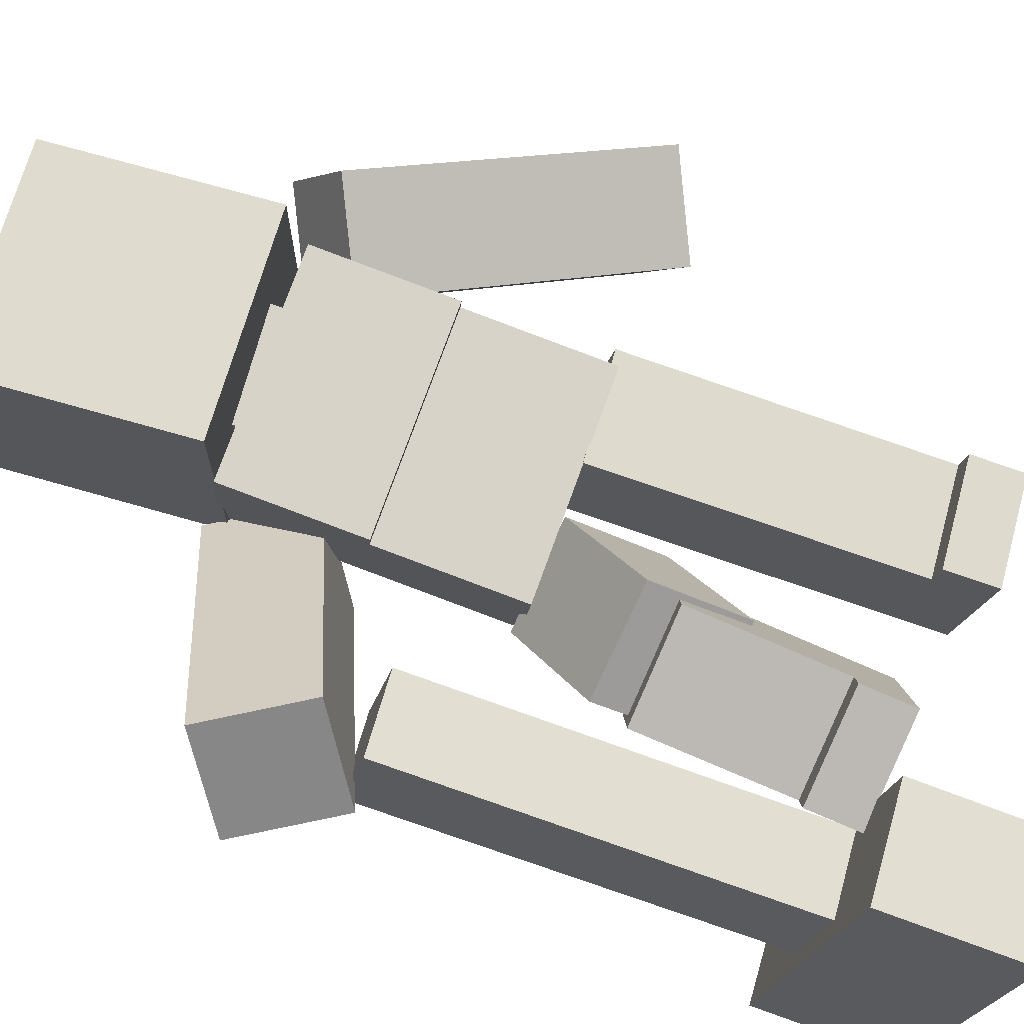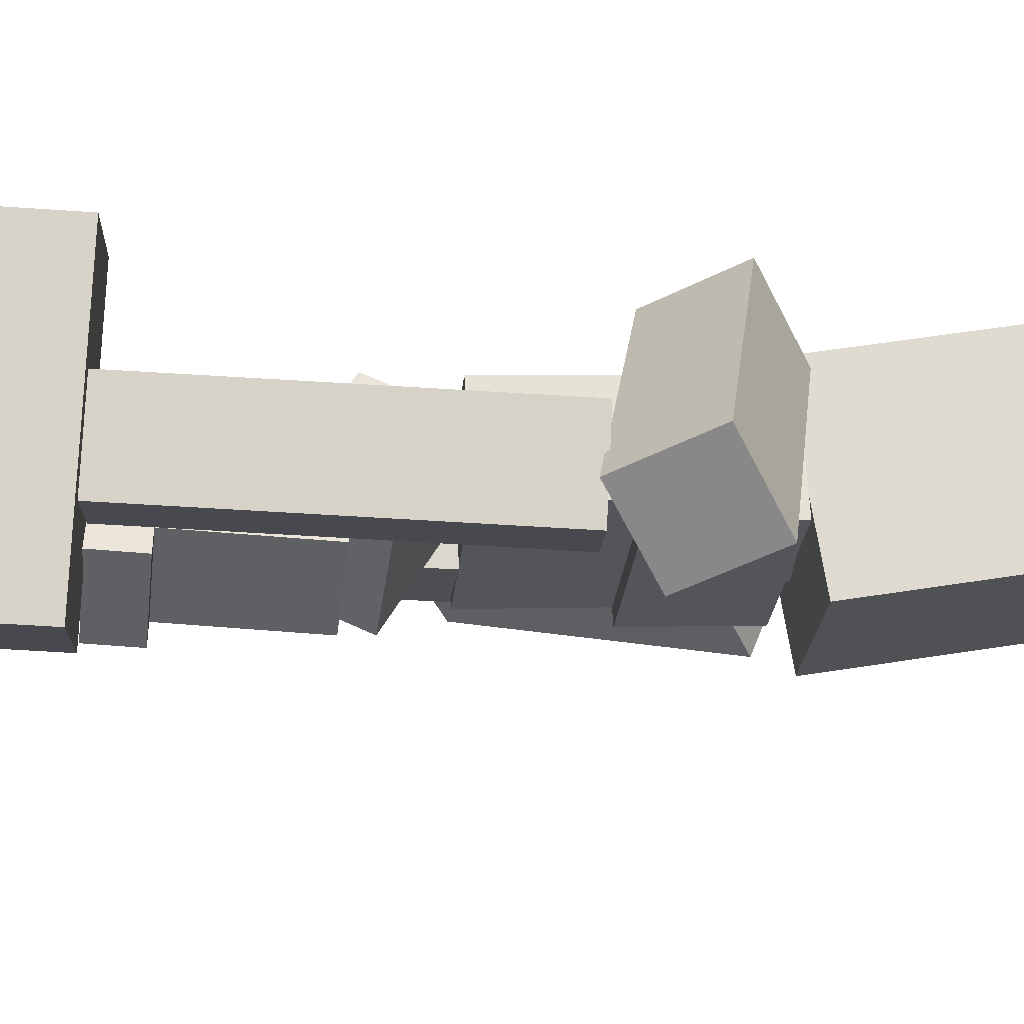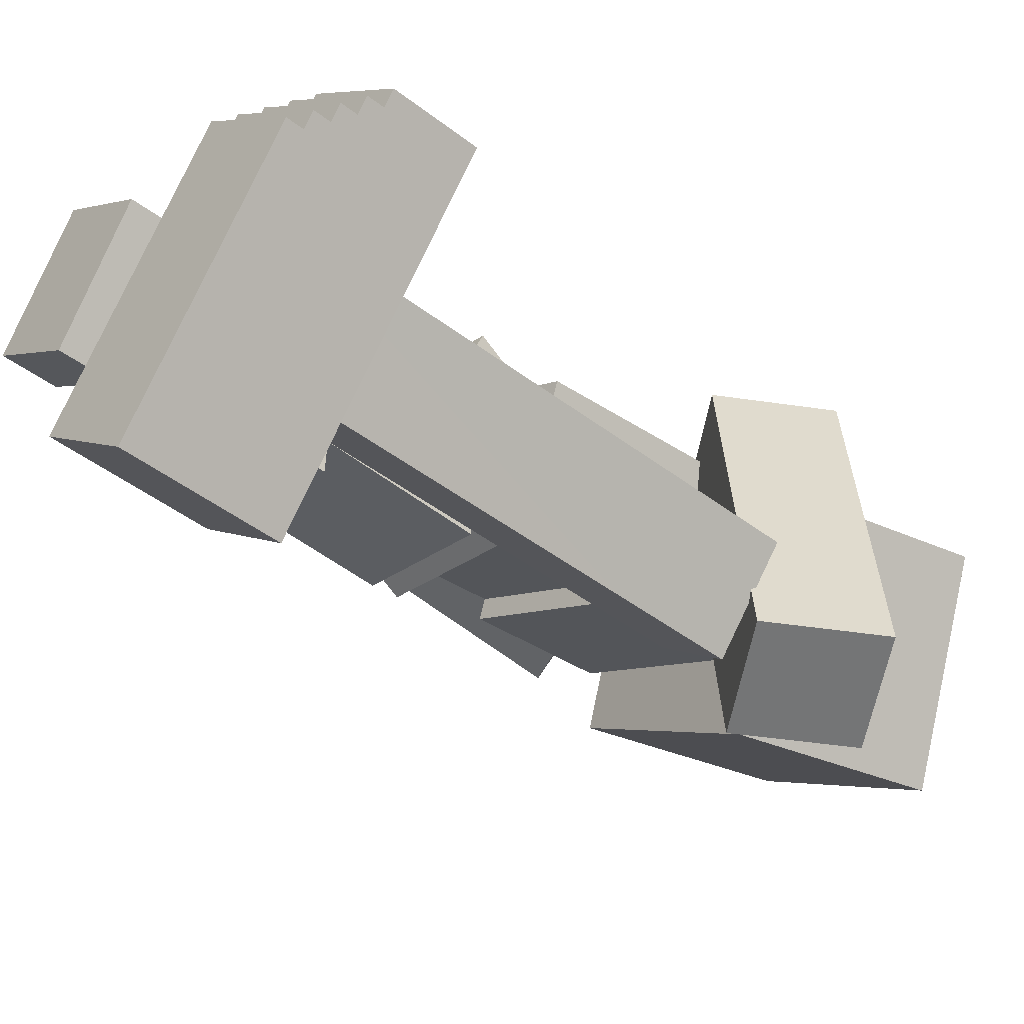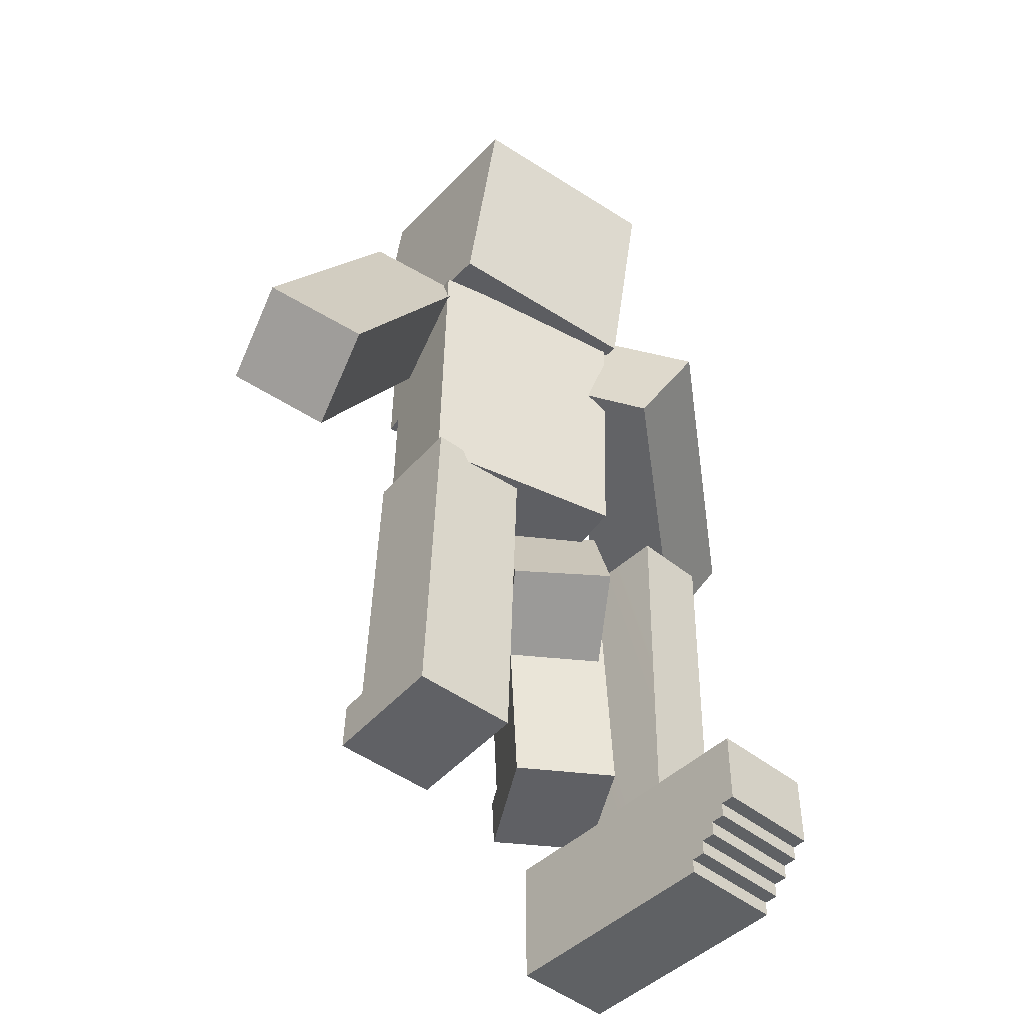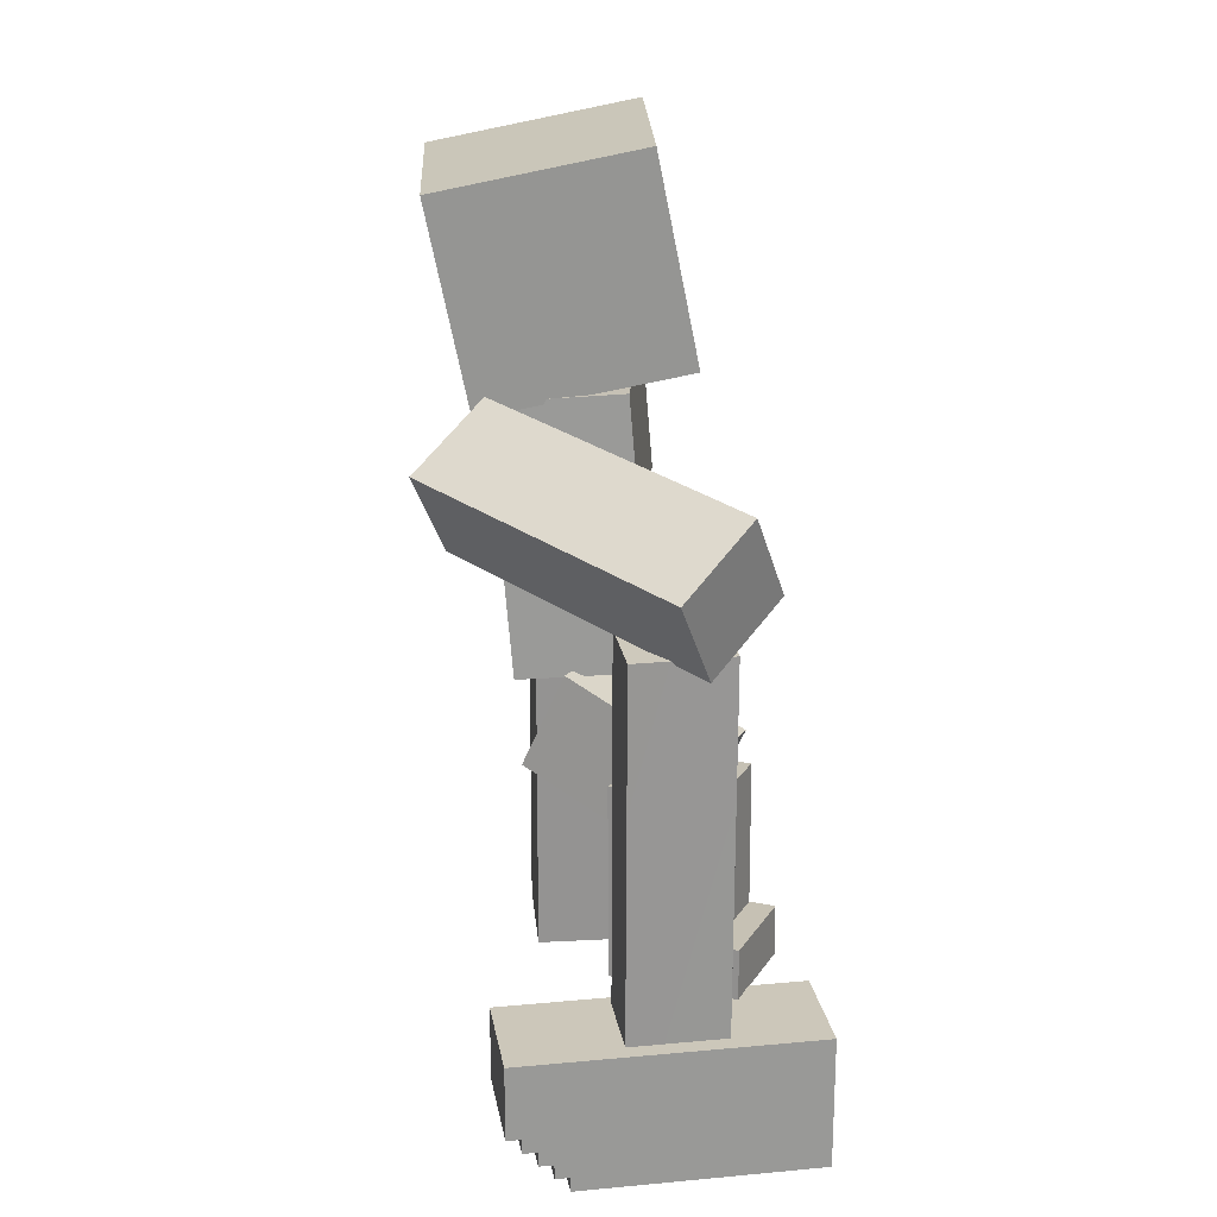
<metadata>
{"format":"obj","ext":"obj","renderer":"f3d","projection":"perspective","resolution":1024,"background":"white","views":[{"elev":-76.7,"azim":69.3,"up":"+Y"},{"elev":-50.7,"azim":-94.4,"up":"+Y"},{"elev":-41.6,"azim":-133.5,"up":"+Y"},{"elev":-46.2,"azim":175.6,"up":"+Z"},{"elev":21.5,"azim":-61.3,"up":"+Z"}]}
</metadata>
<code>
g crafter_monument
v 0.2265 -0.02434 2.55
v -0.2593 0.001346 2.541
v -0.1626 -0.2054 2.56
v 0.1299 0.1824 2.531
v -0.1669 -0.1812 2.84
v -0.2676 0.04866 3.09
v -0.171 -0.158 3.109
v -0.2593 0.001346 2.541
v -0.1626 -0.2054 2.56
v -0.1511 -0.2151 2.843
v -0.1551 -0.1919 3.112
v 0.234 -0.0109 3.103
v -0.1511 -0.2151 2.843
v -0.1551 -0.1919 3.112
v 0.2381 -0.03408 2.834
v 0.2182 0.02298 3.099
v -0.2676 0.04866 3.09
v 0.1215 0.2297 3.08
v -0.171 -0.158 3.109
v -0.1551 -0.1919 3.112
v 0.234 -0.0109 3.103
v -0.1669 -0.1812 2.84
v 0.2381 -0.03408 2.834
v 0.2223 -0.000199 2.83
v -0.1511 -0.2151 2.843
v 0.2223 -0.000199 2.83
v 0.234 -0.0109 3.103
v 0.2182 0.02298 3.099
v 0.2381 -0.03408 2.834
v 0.1215 0.2297 3.08
v 0.2265 -0.02434 2.55
v 0.1299 0.1824 2.531
v -0.1669 -0.1812 2.84
v 0.2265 -0.02434 2.55
v -0.1626 -0.2054 2.56
v 0.2223 -0.000199 2.83
v -0.2593 0.001346 2.541
v 0.1215 0.2297 3.08
v -0.2676 0.04866 3.09
v 0.1299 0.1824 2.531
v 0.03075 0.1701 3.075
v -0.07325 -0.1142 3.098
v 0.1213 -0.02368 3.094
v -0.1638 0.07958 3.08
v 0.02882 0.181 3.202
v -0.07517 -0.1033 3.225
v -0.1658 0.0905 3.207
v 0.1194 -0.01276 3.22
v 0.1194 -0.01276 3.22
v -0.07325 -0.1142 3.098
v -0.07517 -0.1033 3.225
v 0.1213 -0.02368 3.094
v 0.02882 0.181 3.202
v 0.1213 -0.02368 3.094
v 0.1194 -0.01276 3.22
v 0.03075 0.1701 3.075
v -0.1658 0.0905 3.207
v 0.03075 0.1701 3.075
v 0.02882 0.181 3.202
v -0.1638 0.07958 3.08
v -0.07517 -0.1033 3.225
v -0.1638 0.07958 3.08
v -0.1658 0.0905 3.207
v -0.07325 -0.1142 3.098
v 0.07489 0.2869 3.072
v -0.2905 0.06456 3.062
v 0.292 -0.07399 3.157
v -0.07338 -0.2963 3.146
v -0.3432 0.1316 3.483
v 0.2394 -0.006991 3.578
v -0.126 -0.2293 3.567
v 0.02224 0.3539 3.493
v 0.02224 0.3539 3.493
v 0.292 -0.07399 3.157
v 0.2394 -0.006991 3.578
v 0.07489 0.2869 3.072
v -0.3432 0.1316 3.483
v 0.07489 0.2869 3.072
v 0.02224 0.3539 3.493
v -0.2905 0.06456 3.062
v -0.126 -0.2293 3.567
v -0.2905 0.06456 3.062
v -0.3432 0.1316 3.483
v -0.07338 -0.2963 3.146
v 0.292 -0.07399 3.157
v -0.126 -0.2293 3.567
v 0.2394 -0.006991 3.578
v -0.07338 -0.2963 3.146
v -0.604 -0.5312 2.909
v -0.3485 0.09075 2.816
v -0.4651 0.09144 2.997
v -0.4873 -0.5319 2.729
v -0.4298 -0.586 3.022
v -0.1743 0.03604 2.929
v -0.3132 -0.5866 2.842
v -0.291 0.03673 3.11
v -0.604 -0.5312 2.909
v -0.3132 -0.5866 2.842
v -0.4873 -0.5319 2.729
v -0.4298 -0.586 3.022
v -0.4873 -0.5319 2.729
v -0.1743 0.03604 2.929
v -0.3485 0.09075 2.816
v -0.3132 -0.5866 2.842
v -0.3485 0.09075 2.816
v -0.291 0.03673 3.11
v -0.4651 0.09144 2.997
v -0.1743 0.03604 2.929
v -0.4651 0.09144 2.997
v -0.4298 -0.586 3.022
v -0.604 -0.5312 2.909
v -0.291 0.03673 3.11
v 0.5734 0.3364 2.56
v 0.1707 0.01007 2.998
v 0.3598 0.04551 3.093
v 0.3843 0.301 2.465
v 0.5011 0.5246 2.634
v 0.09838 0.1983 3.072
v 0.312 0.4892 2.538
v 0.2875 0.2337 3.167
v 0.5734 0.3364 2.56
v 0.312 0.4892 2.538
v 0.3843 0.301 2.465
v 0.5011 0.5246 2.634
v 0.3843 0.301 2.465
v 0.09838 0.1983 3.072
v 0.1707 0.01007 2.998
v 0.312 0.4892 2.538
v 0.1707 0.01007 2.998
v 0.2875 0.2337 3.167
v 0.3598 0.04551 3.093
v 0.09838 0.1983 3.072
v 0.3598 0.04551 3.093
v 0.5011 0.5246 2.634
v 0.5734 0.3364 2.56
v 0.2875 0.2337 3.167
v 0.2452 0.01547 2.563
v -0.05217 0.07375 2.555
v 0.1251 0.1934 2.563
v 0.0679 -0.1042 2.555
v 0.2659 0.02932 1.844
v -0.03149 0.0876 1.836
v 0.08858 -0.09033 1.836
v 0.1458 0.2072 1.844
v 0.2452 0.01547 2.563
v 0.1343 0.1996 2.243
v 0.2544 0.02162 2.243
v 0.1251 0.1934 2.563
v 0.1251 0.1934 2.563
v -0.04297 0.07991 2.236
v 0.1343 0.1996 2.243
v -0.05217 0.07375 2.555
v -0.05217 0.07375 2.555
v 0.0771 -0.09802 2.236
v -0.04297 0.07991 2.236
v 0.0679 -0.1042 2.555
v 0.2452 0.01547 2.563
v 0.0771 -0.09802 2.236
v 0.0679 -0.1042 2.555
v 0.2544 0.02162 2.243
v 0.1193 -0.1359 1.836
v 0.2936 -0.01824 1.948
v 0.2966 -0.01624 1.844
v 0.1163 -0.1379 1.94
v 0.08858 -0.09033 1.836
v 0.2966 -0.01624 1.844
v 0.2659 0.02932 1.844
v 0.1193 -0.1359 1.836
v 0.2659 0.02932 1.844
v 0.2936 -0.01824 1.948
v 0.2629 0.02731 1.948
v 0.2966 -0.01624 1.844
v 0.2629 0.02731 1.948
v 0.1163 -0.1379 1.94
v 0.08558 -0.09234 1.94
v 0.2936 -0.01824 1.948
v 0.08558 -0.09234 1.94
v 0.1193 -0.1359 1.836
v 0.08858 -0.09033 1.836
v 0.1163 -0.1379 1.94
v 0.1458 0.2072 1.844
v 0.2544 0.02162 2.243
v 0.1343 0.1996 2.243
v 0.2629 0.02731 1.948
v 0.2659 0.02932 1.844
v 0.1458 0.2072 1.844
v -0.04297 0.07991 2.236
v -0.03149 0.0876 1.836
v 0.1343 0.1996 2.243
v -0.03149 0.0876 1.836
v 0.08558 -0.09234 1.94
v 0.08858 -0.09033 1.836
v 0.0771 -0.09802 2.236
v -0.04297 0.07991 2.236
v 0.08558 -0.09234 1.94
v 0.2544 0.02162 2.243
v 0.2629 0.02731 1.948
v 0.0771 -0.09802 2.236
v -0.04297 0.07991 2.236
v 0.2544 0.02162 2.243
v 0.0771 -0.09802 2.236
v 0.1343 0.1996 2.243
v 0.0771 -0.09802 2.236
v 0.1343 0.1996 2.243
v -0.04297 0.07991 2.236
v 0.2544 0.02162 2.243
v -0.04789 -0.4081 1.961
v -0.2847 -0.2184 1.966
v -0.2609 -0.4317 1.971
v -0.07171 -0.1948 1.956
v -0.2548 -0.4863 1.972
v -0.03728 -0.4601 2.066
v -0.0418 -0.4627 1.962
v -0.2503 -0.4836 2.076
v -0.2609 -0.4317 1.971
v -0.0418 -0.4627 1.962
v -0.04789 -0.4081 1.961
v -0.2548 -0.4863 1.972
v -0.04789 -0.4081 1.961
v -0.03728 -0.4601 2.066
v -0.04337 -0.4055 2.065
v -0.0418 -0.4627 1.962
v -0.04337 -0.4055 2.065
v -0.2503 -0.4836 2.076
v -0.2564 -0.429 2.075
v -0.03728 -0.4601 2.066
v -0.2564 -0.429 2.075
v -0.2548 -0.4863 1.972
v -0.2609 -0.4317 1.971
v -0.2503 -0.4836 2.076
v -0.07171 -0.1948 1.956
v -0.03058 -0.398 2.36
v -0.05439 -0.1847 2.355
v -0.04337 -0.4055 2.065
v -0.04789 -0.4081 1.961
v -0.07171 -0.1948 1.956
v -0.2674 -0.2083 2.365
v -0.2847 -0.2184 1.966
v -0.05439 -0.1847 2.355
v -0.2847 -0.2184 1.966
v -0.2564 -0.429 2.075
v -0.2609 -0.4317 1.971
v -0.2436 -0.4215 2.37
v -0.2674 -0.2083 2.365
v -0.2564 -0.429 2.075
v -0.03058 -0.398 2.36
v -0.04337 -0.4055 2.065
v -0.2436 -0.4215 2.37
v -0.2674 -0.2083 2.365
v -0.03058 -0.398 2.36
v -0.2436 -0.4215 2.37
v -0.05439 -0.1847 2.355
v -0.03168 -0.08486 2.549
v -0.2666 -0.01785 2.369
v -0.05339 -0.0005719 2.353
v -0.2449 -0.1021 2.565
v -0.03168 -0.08486 2.549
v -0.03931 -0.2937 2.225
v -0.0176 -0.378 2.421
v -0.05339 -0.0005719 2.353
v -0.05339 -0.0005719 2.353
v -0.2525 -0.3109 2.241
v -0.03931 -0.2937 2.225
v -0.2666 -0.01785 2.369
v -0.2666 -0.01785 2.369
v -0.2308 -0.3952 2.437
v -0.2525 -0.3109 2.241
v -0.2449 -0.1021 2.565
v -0.03168 -0.08486 2.549
v -0.2308 -0.3952 2.437
v -0.2449 -0.1021 2.565
v -0.0176 -0.378 2.421
v -0.2308 -0.3952 2.437
v -0.03931 -0.2937 2.225
v -0.2525 -0.3109 2.241
v -0.0176 -0.378 2.421
v -0.3963 -0.5427 2.748
v -0.512 -0.3791 1.973
v -0.5224 -0.3872 2.748
v -0.3884 -0.5365 1.973
v -0.2734 -0.4462 2.75
v -0.3884 -0.5365 1.973
v -0.3963 -0.5427 2.748
v -0.2655 -0.44 1.975
v -0.3995 -0.2907 2.75
v -0.512 -0.3791 1.973
v -0.3891 -0.2826 1.975
v -0.5224 -0.3872 2.748
v -0.2734 -0.4462 2.75
v -0.3891 -0.2826 1.975
v -0.2655 -0.44 1.975
v -0.3995 -0.2907 2.75
v -0.2734 -0.4462 2.75
v -0.5224 -0.3872 2.748
v -0.3995 -0.2907 2.75
v -0.3963 -0.5427 2.748
v -0.1223 -0.5743 1.972
v -0.1223 -0.5743 1.692
v -0.295 -0.7098 1.972
v -0.295 -0.7098 1.692
v -0.508 -0.08308 1.972
v -0.1223 -0.5743 1.972
v -0.295 -0.7098 1.972
v -0.6806 -0.2186 1.972
v -0.508 -0.08308 1.816
v -0.6806 -0.2186 1.972
v -0.6806 -0.2186 1.816
v -0.508 -0.08308 1.972
v -0.6619 -0.2425 1.785
v -0.6619 -0.2425 1.816
v -0.6432 -0.2663 1.785
v -0.295 -0.7098 1.972
v -0.6245 -0.2902 1.754
v -0.6432 -0.2663 1.754
v -0.6806 -0.2186 1.972
v -0.6806 -0.2186 1.816
v -0.6057 -0.314 1.723
v -0.6245 -0.2902 1.723
v -0.295 -0.7098 1.692
v -0.6057 -0.314 1.692
v -0.508 -0.08308 1.972
v -0.508 -0.08308 1.816
v -0.4893 -0.1069 1.816
v -0.1223 -0.5743 1.972
v -0.4705 -0.1308 1.785
v -0.4518 -0.1546 1.754
v -0.4893 -0.1069 1.785
v -0.4705 -0.1308 1.754
v -0.4331 -0.1785 1.723
v -0.4518 -0.1546 1.723
v -0.4331 -0.1785 1.692
v -0.1223 -0.5743 1.692
v -0.4331 -0.1785 1.692
v -0.6057 -0.314 1.692
v -0.295 -0.7098 1.692
v -0.1223 -0.5743 1.692
v -0.4331 -0.1785 1.692
v -0.6057 -0.314 1.723
v -0.6057 -0.314 1.692
v -0.4331 -0.1785 1.723
v -0.4893 -0.1069 1.816
v -0.6806 -0.2186 1.816
v -0.6619 -0.2425 1.816
v -0.508 -0.08308 1.816
v -0.4705 -0.1308 1.785
v -0.6619 -0.2425 1.785
v -0.6432 -0.2663 1.785
v -0.4893 -0.1069 1.785
v -0.4518 -0.1546 1.754
v -0.6432 -0.2663 1.754
v -0.6245 -0.2902 1.754
v -0.4705 -0.1308 1.754
v -0.4331 -0.1785 1.723
v -0.6245 -0.2902 1.723
v -0.6057 -0.314 1.723
v -0.4518 -0.1546 1.723
v -0.4518 -0.1546 1.723
v -0.6245 -0.2902 1.754
v -0.6245 -0.2902 1.723
v -0.4518 -0.1546 1.754
v -0.4705 -0.1308 1.754
v -0.6432 -0.2663 1.785
v -0.6432 -0.2663 1.754
v -0.4705 -0.1308 1.785
v -0.4893 -0.1069 1.785
v -0.6619 -0.2425 1.816
v -0.6619 -0.2425 1.785
v -0.4893 -0.1069 1.816
g crafter_monument_0
f 3 2 1
f 4 1 2
f 7 6 5
f 6 8 5
f 8 9 5
f 5 10 7
f 11 7 10
f 14 13 12
f 15 12 13
f 18 17 16
f 17 19 16
f 19 20 16
f 20 21 16
f 24 23 22
f 25 22 23
f 28 27 26
f 29 26 27
f 28 26 30
f 26 31 30
f 31 32 30
f 35 34 33
f 36 33 34
f 39 38 37
f 40 37 38
f 43 42 41
f 44 41 42
f 47 46 45
f 48 45 46
f 51 50 49
f 52 49 50
f 55 54 53
f 56 53 54
f 59 58 57
f 60 57 58
f 63 62 61
f 64 61 62
f 67 66 65
f 67 68 66
f 71 70 69
f 72 69 70
f 75 74 73
f 76 73 74
f 79 78 77
f 80 77 78
f 83 82 81
f 84 81 82
f 87 86 85
f 88 85 86
f 91 90 89
f 92 89 90
f 95 94 93
f 96 93 94
f 99 98 97
f 100 97 98
f 103 102 101
f 104 101 102
f 107 106 105
f 108 105 106
f 111 110 109
f 112 109 110
f 115 114 113
f 116 113 114
f 119 118 117
f 120 117 118
f 123 122 121
f 124 121 122
f 127 126 125
f 128 125 126
f 131 130 129
f 132 129 130
f 135 134 133
f 136 133 134
f 139 138 137
f 140 137 138
f 143 142 141
f 144 141 142
f 147 146 145
f 148 145 146
f 151 150 149
f 152 149 150
f 155 154 153
f 156 153 154
f 159 158 157
f 160 157 158
f 163 162 161
f 164 161 162
f 167 166 165
f 168 165 166
f 171 170 169
f 172 169 170
f 175 174 173
f 176 173 174
f 179 178 177
f 180 177 178
f 183 182 181
f 182 184 181
f 184 185 181
f 188 187 186
f 189 186 187
f 192 191 190
f 191 193 190
f 193 194 190
f 197 196 195
f 198 195 196
f 201 200 199
f 202 199 200
f 205 204 203
f 206 203 204
f 209 208 207
f 210 207 208
f 213 212 211
f 214 211 212
f 217 216 215
f 218 215 216
f 221 220 219
f 222 219 220
f 225 224 223
f 226 223 224
f 229 228 227
f 230 227 228
f 233 232 231
f 232 234 231
f 234 235 231
f 238 237 236
f 239 236 237
f 242 241 240
f 241 243 240
f 243 244 240
f 247 246 245
f 248 245 246
f 251 250 249
f 252 249 250
f 255 254 253
f 256 253 254
f 259 258 257
f 260 257 258
f 263 262 261
f 264 261 262
f 267 266 265
f 268 265 266
f 271 270 269
f 272 269 270
f 275 274 273
f 276 273 274
f 279 278 277
f 280 277 278
f 283 282 281
f 284 281 282
f 287 286 285
f 288 285 286
f 291 290 289
f 292 289 290
f 295 294 293
f 296 293 294
f 299 298 297
f 300 298 299
f 303 302 301
f 304 303 301
f 307 306 305
f 308 305 306
f 311 310 309
f 310 311 312
f 311 313 312
f 311 314 313
f 315 310 312
f 316 310 315
f 313 317 312
f 317 313 318
f 312 317 319
f 317 320 319
f 323 322 321
f 321 324 323
f 323 324 325
f 325 324 326
f 323 325 327
f 328 325 326
f 329 326 324
f 326 329 330
f 331 329 324
f 332 331 324
f 335 334 333
f 336 335 333
f 339 338 337
f 340 337 338
f 343 342 341
f 344 341 342
f 347 346 345
f 348 345 346
f 351 350 349
f 352 349 350
f 355 354 353
f 356 353 354
f 359 358 357
f 360 357 358
f 363 362 361
f 364 361 362
f 367 366 365
f 368 365 366

</code>
